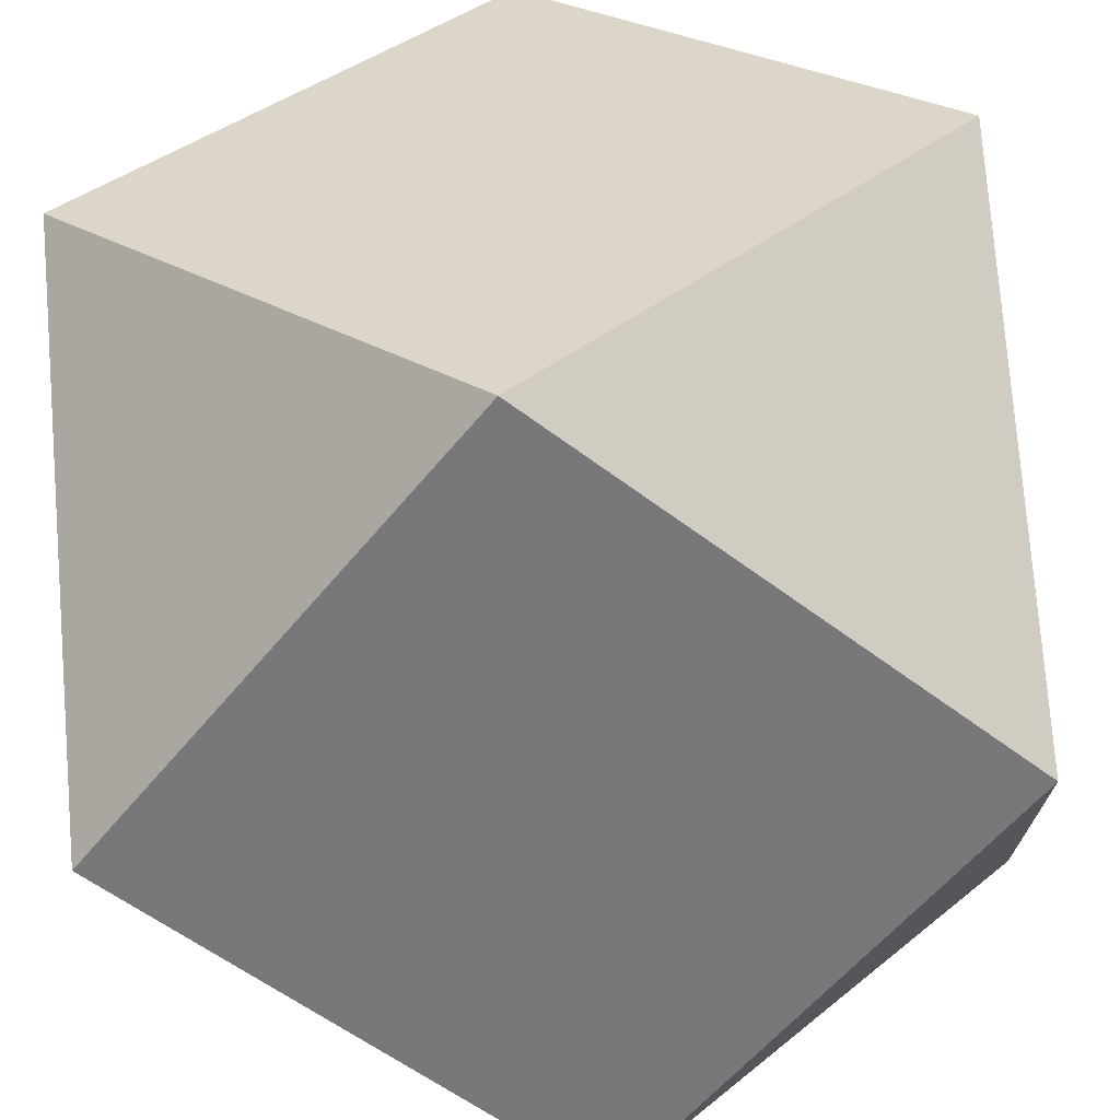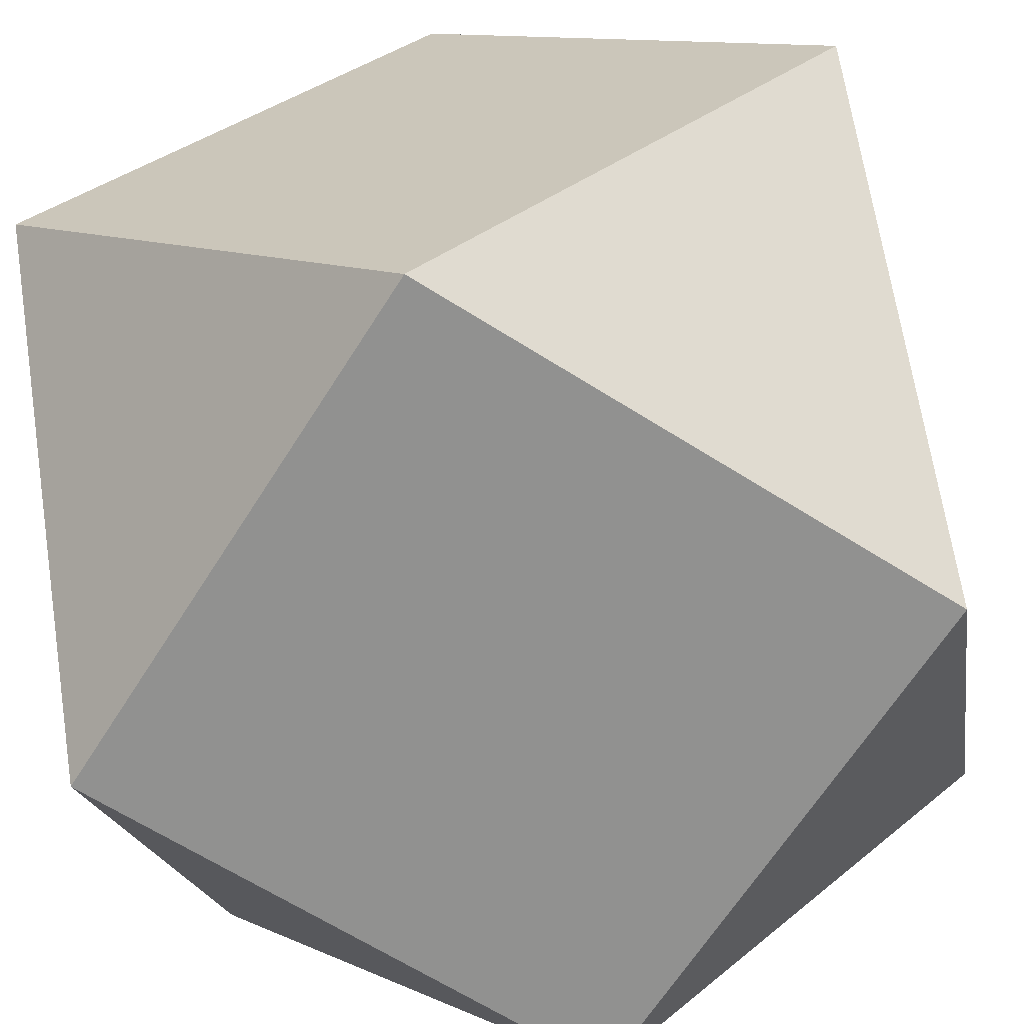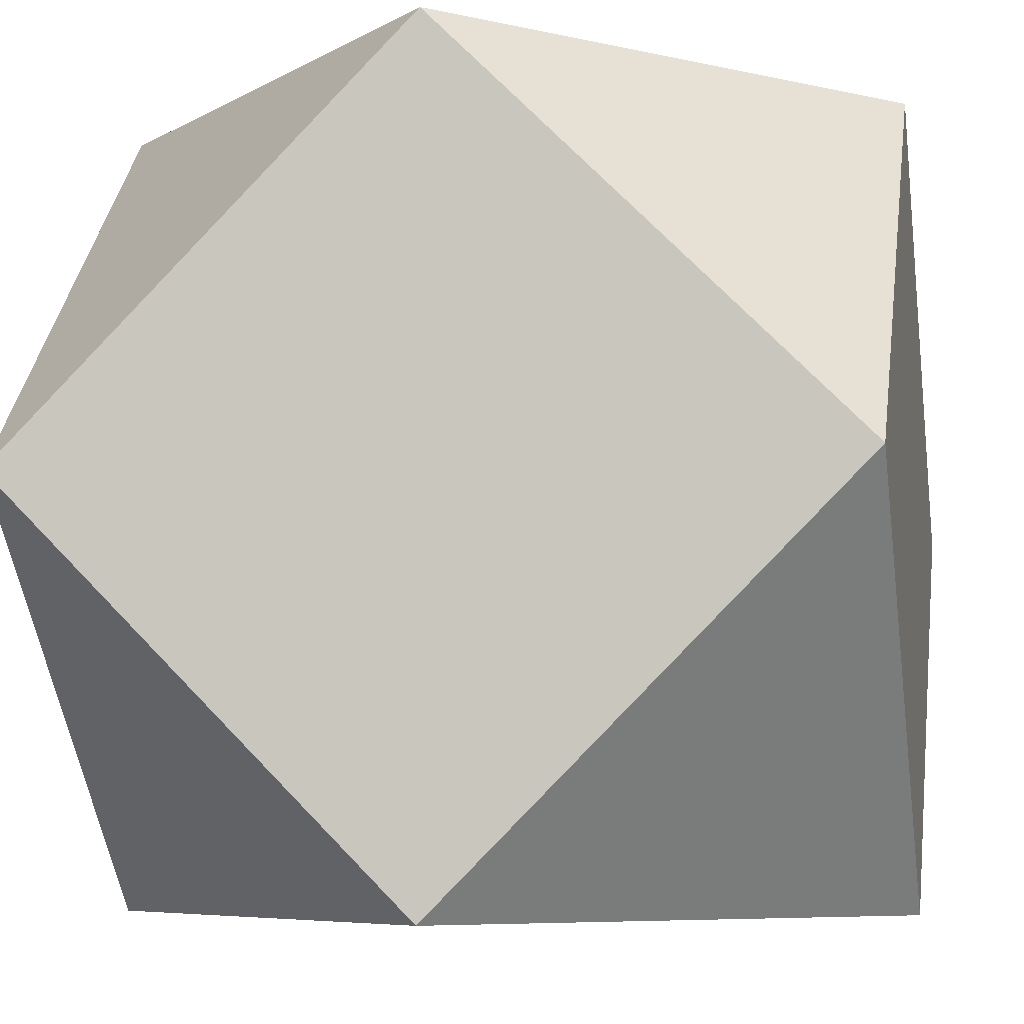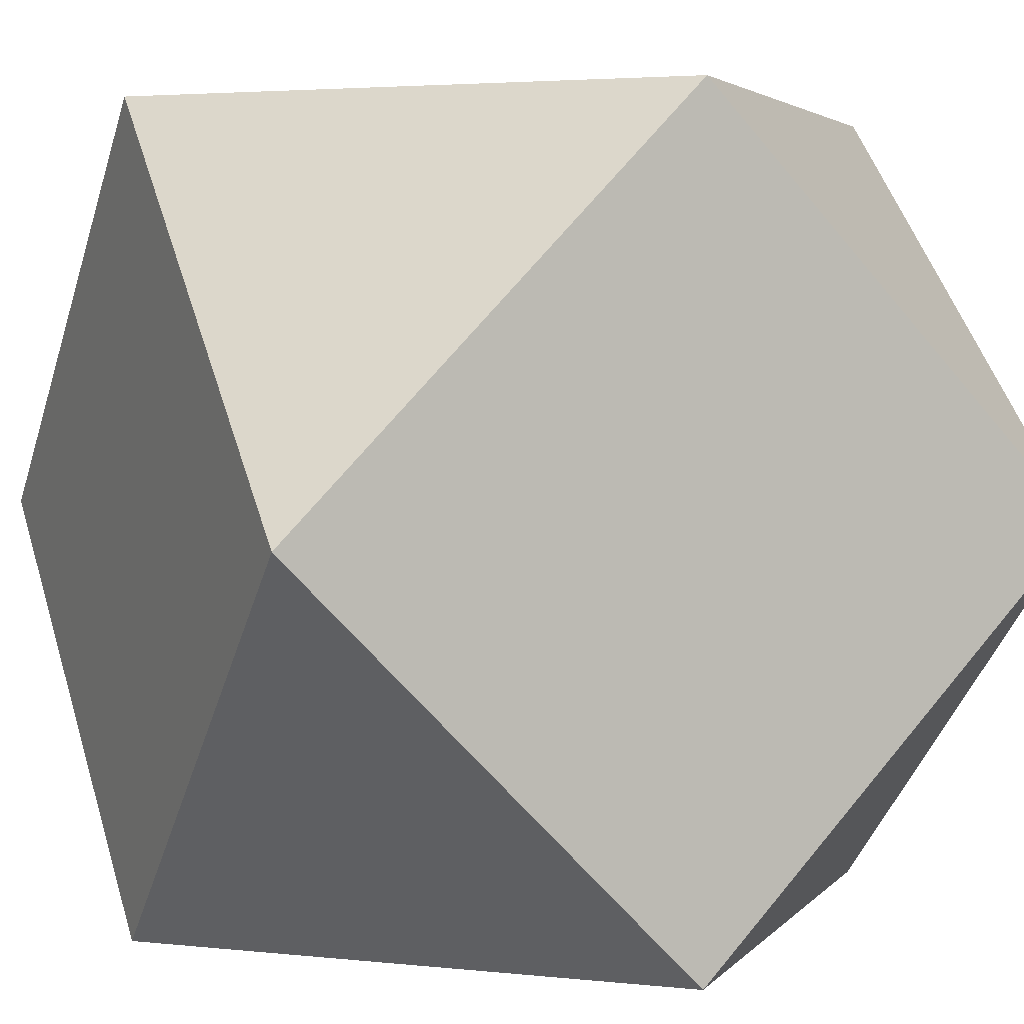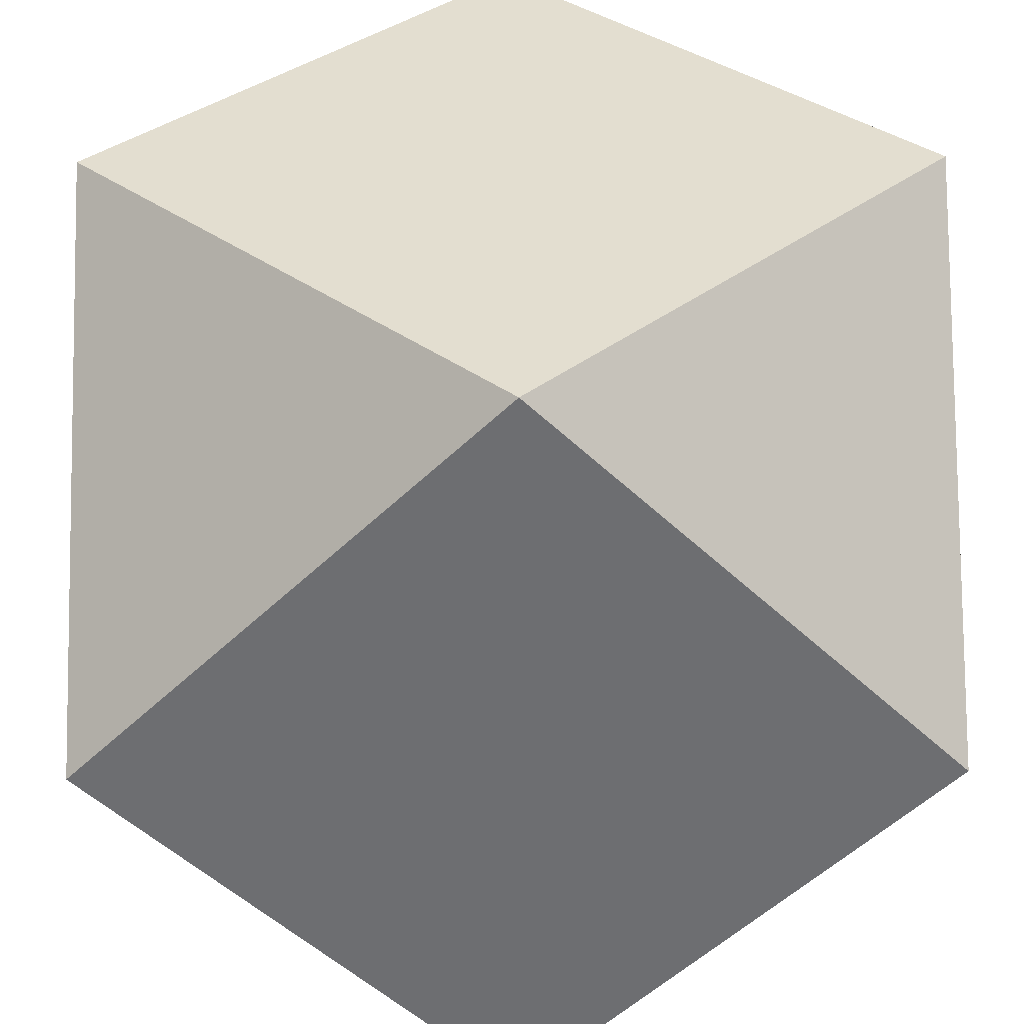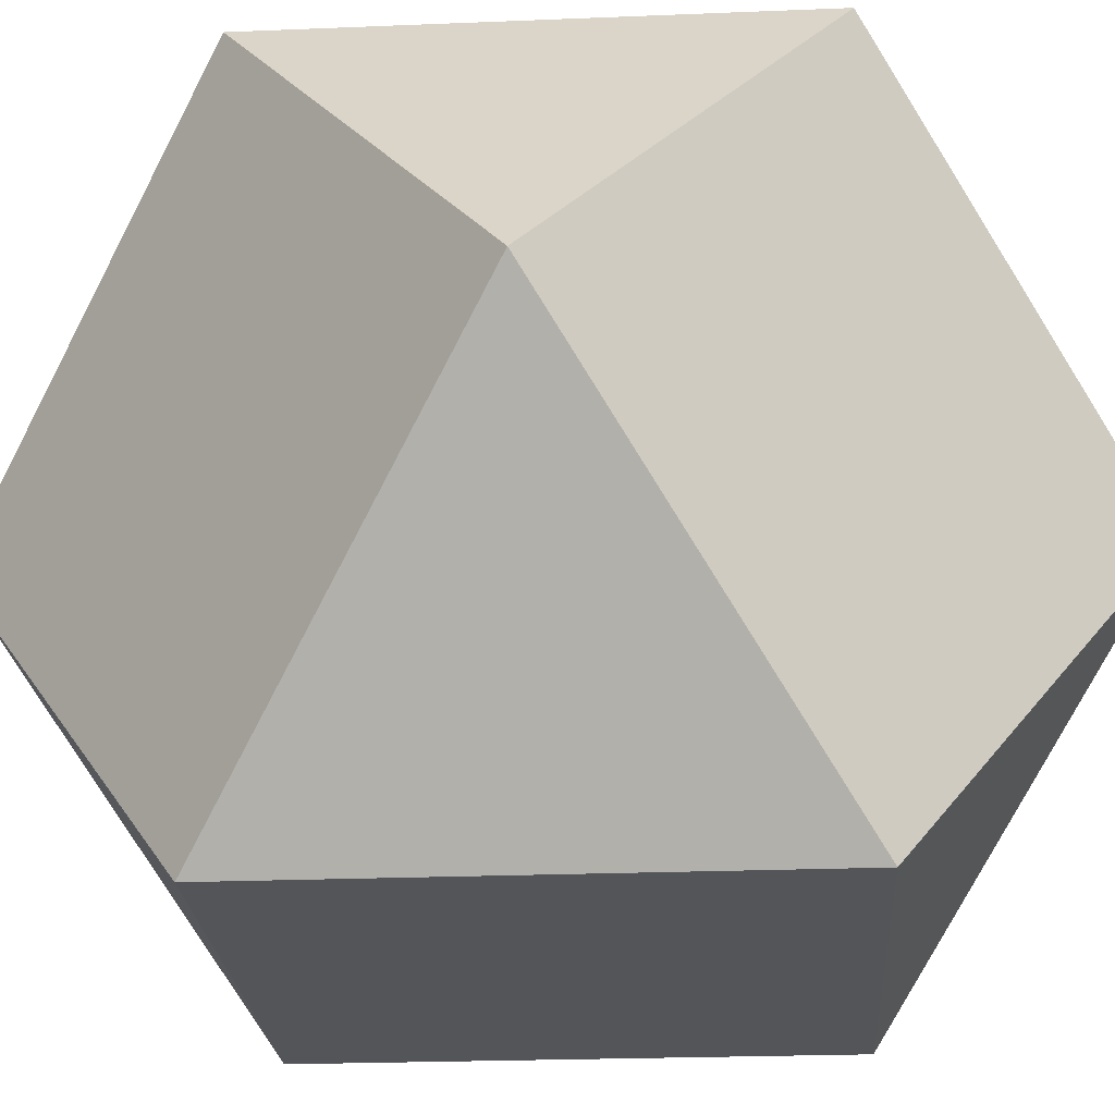
<metadata>
{"format":"obj","ext":"obj","renderer":"f3d","projection":"perspective","resolution":1024,"background":"white","views":[{"elev":-57.5,"azim":6.5,"up":"+Z"},{"elev":-65.9,"azim":-167.4,"up":"+Y"},{"elev":-7.0,"azim":-78.3,"up":"+Y"},{"elev":3.5,"azim":155.1,"up":"+Z"},{"elev":35.7,"azim":179.2,"up":"+Z"},{"elev":-24.4,"azim":-131.2,"up":"+Y"}]}
</metadata>
<code>
o Cube_Cube.001
v 0 -1 1
v -1 0 1
v -1 -1 0
v 0 1 1
v -1 1 0
v -1 0 1
v -1 -1 0
v -1 0 -1
v 0 -1 -1
v 0 1 -1
v -1 0 -1
v -1 1 0
v 1 -1 0
v 1 0 1
v 0 -1 1
v 0 1 1
v 1 0 1
v 1 1 0
v 0 -1 -1
v 1 0 -1
v 1 -1 0
v 1 1 0
v 1 0 -1
v 0 1 -1
f 15 14 17 16 4 6 2 1
f 21 20 23 22 18 17 14 13
f 22 24 10 12 5 4 16 18
f 3 2 6 5 12 11 8 7
f 9 8 11 10 24 23 20 19
f 1 2 3
f 4 5 6
f 7 8 9
f 10 11 12
f 13 14 15
f 16 17 18
f 19 20 21
f 22 23 24
f 7 9 19 21 13 15 1 3

</code>
